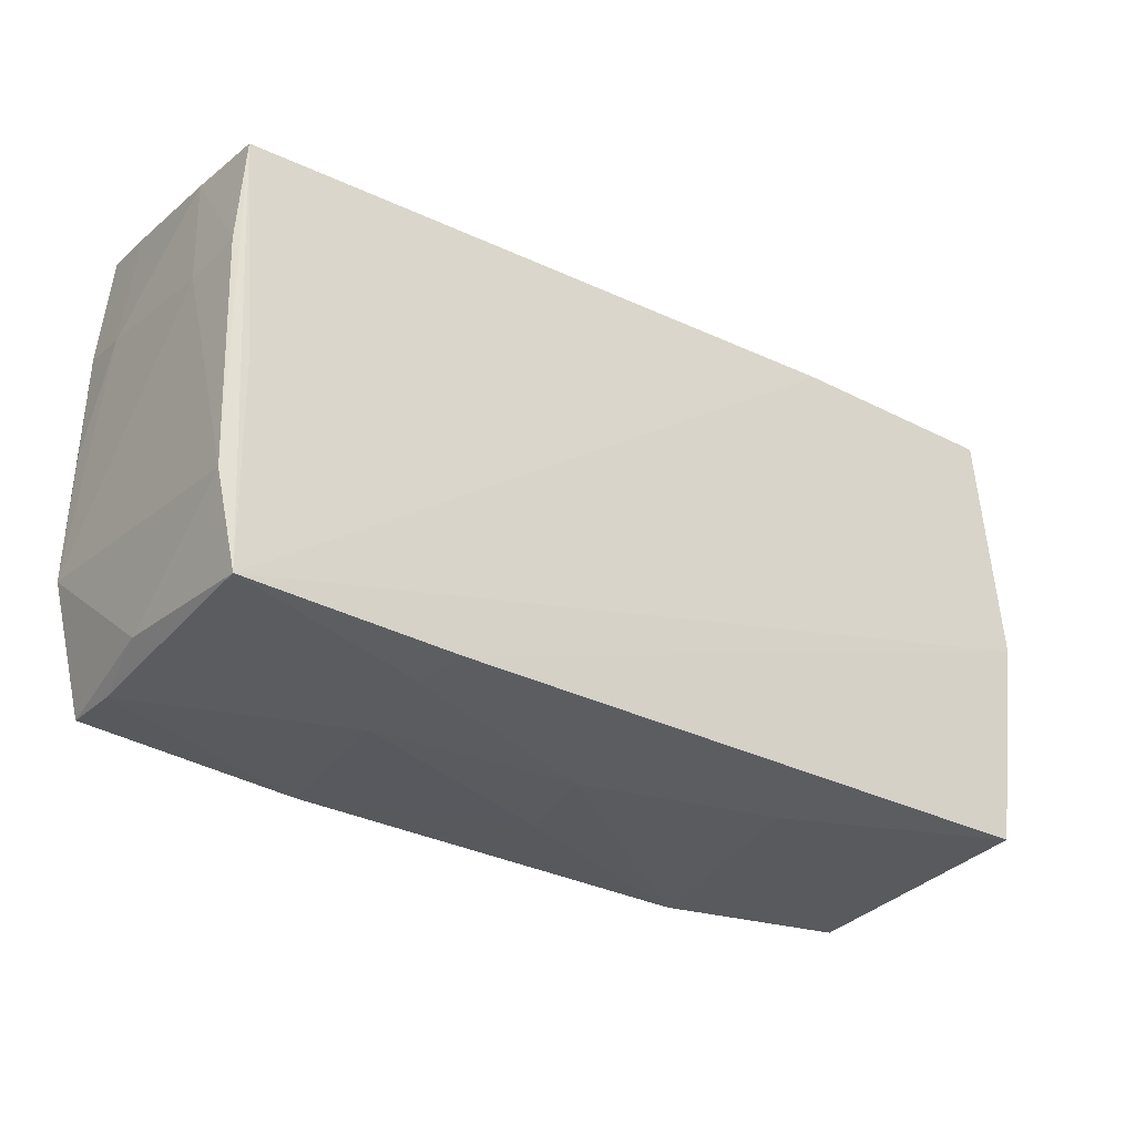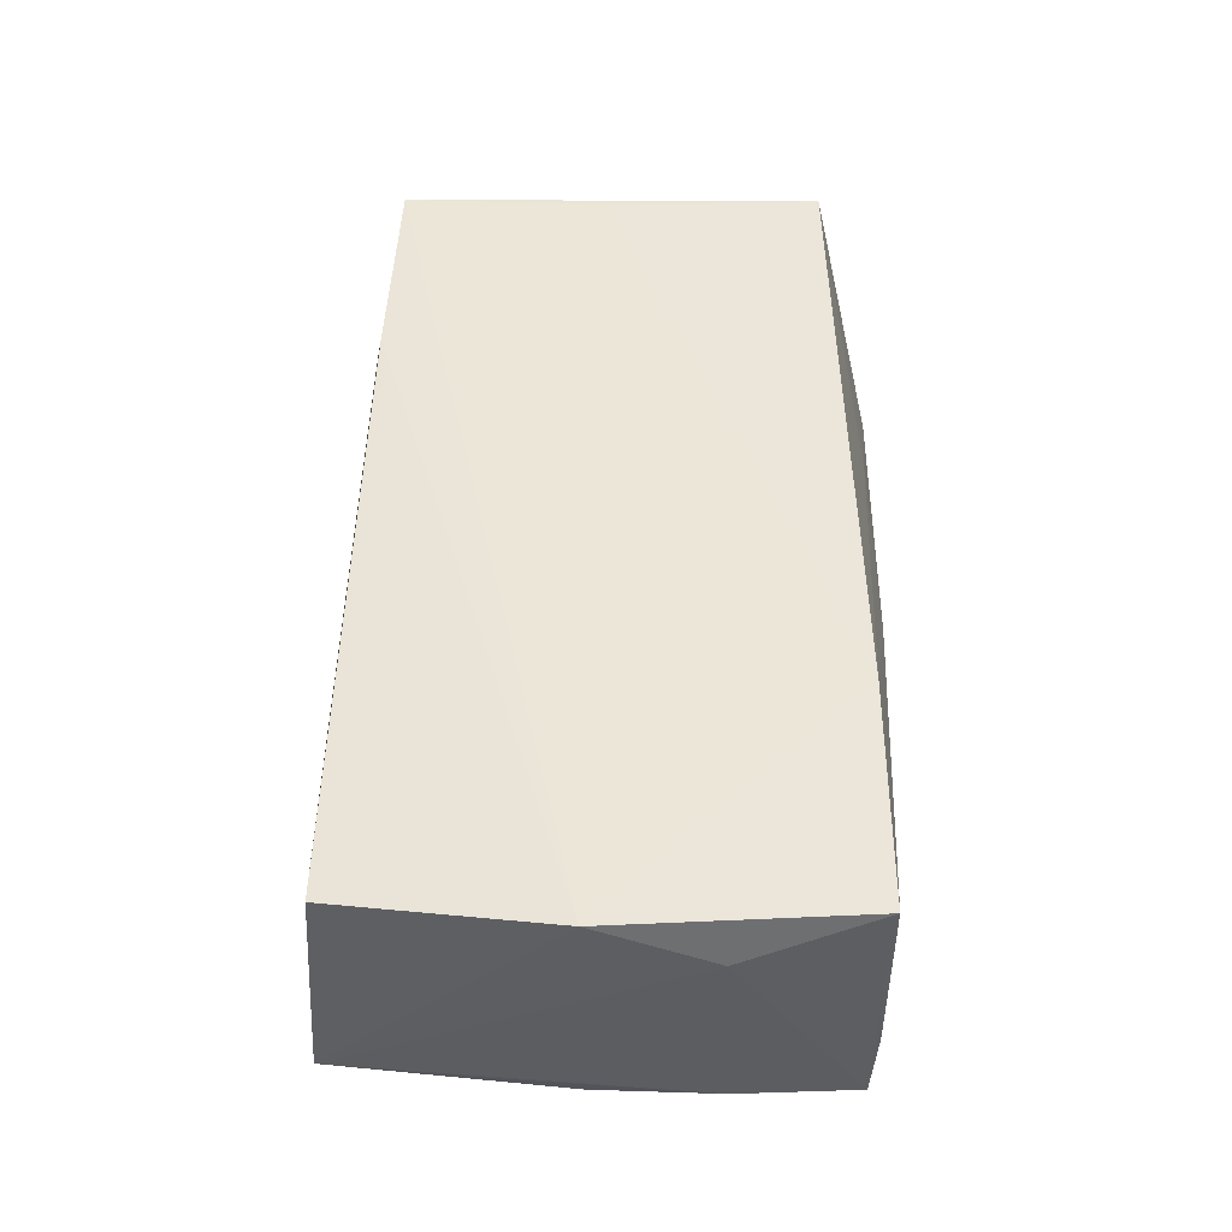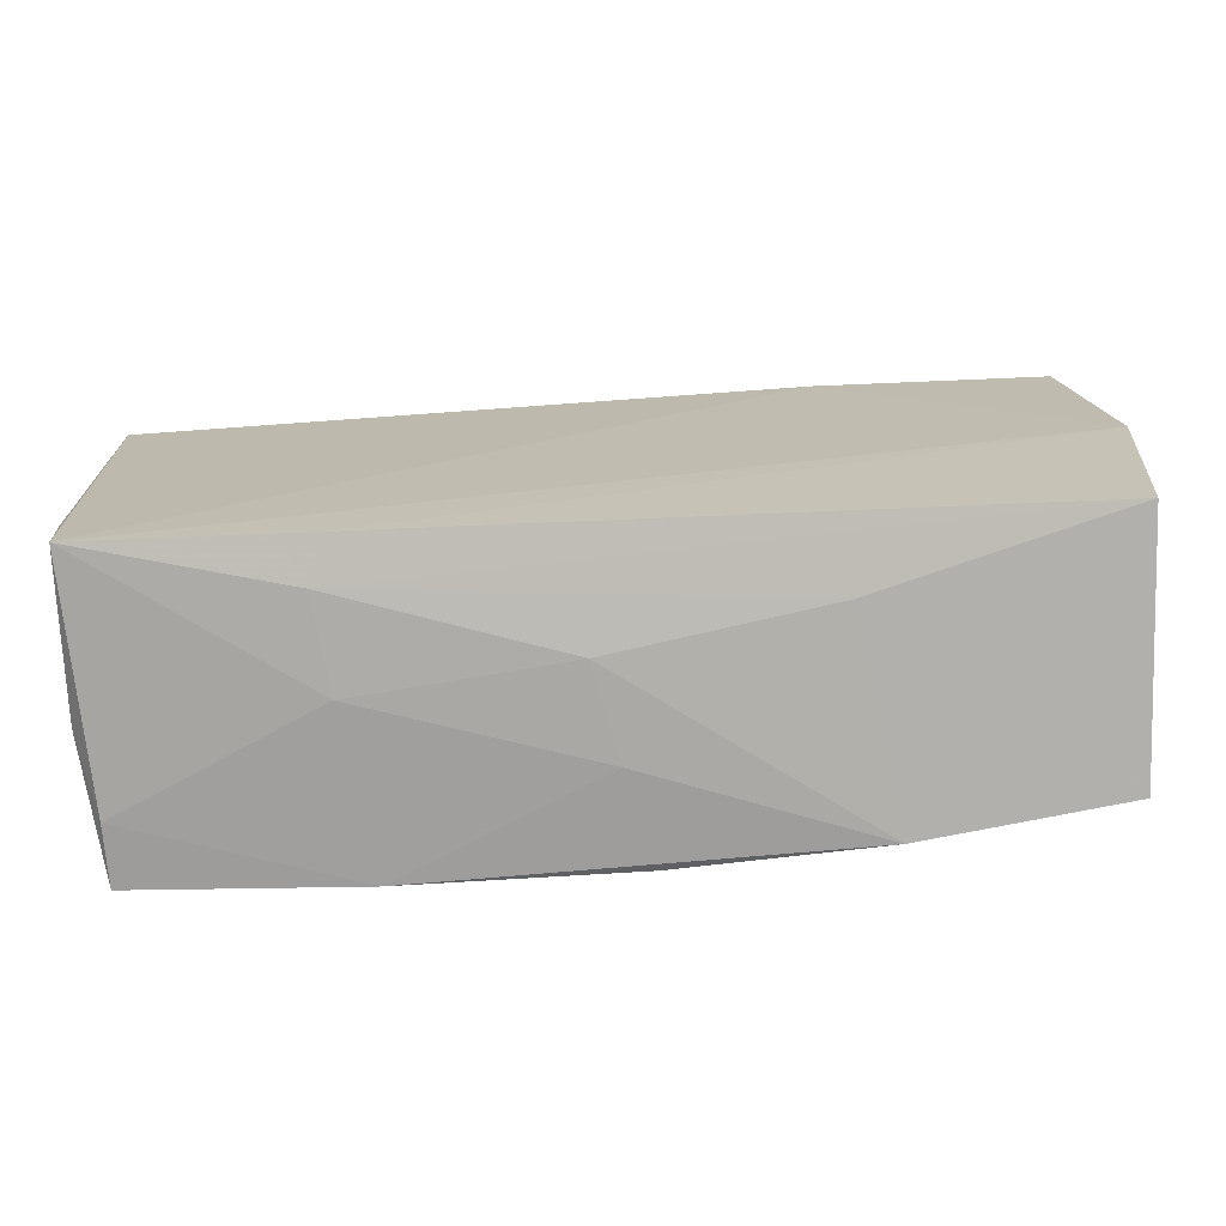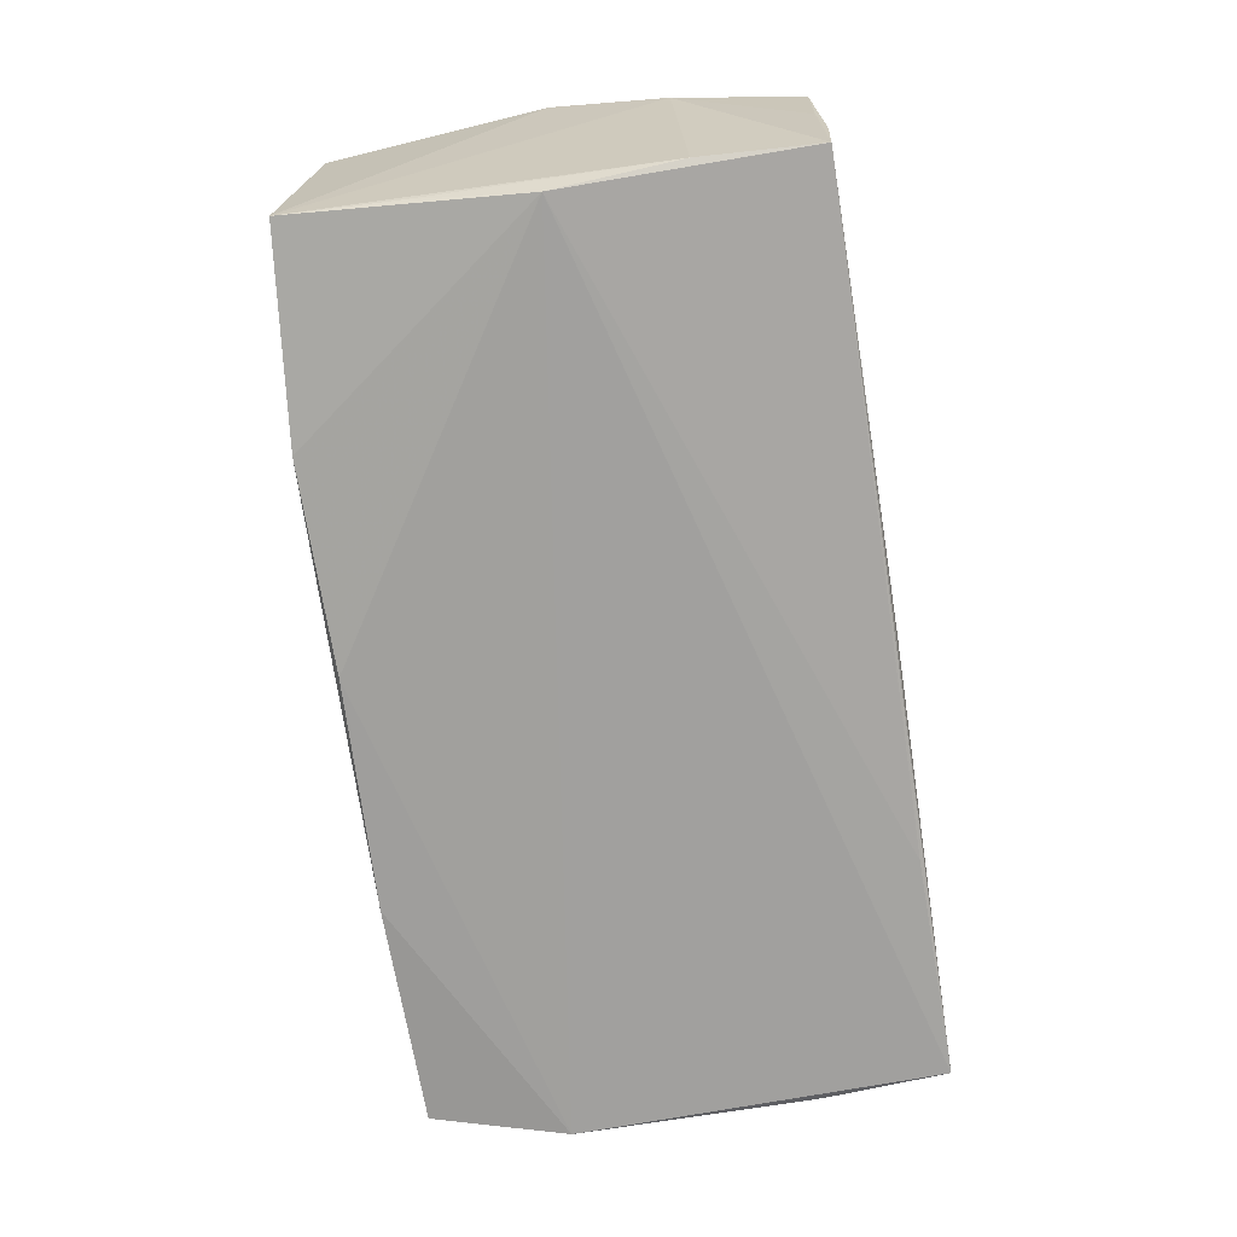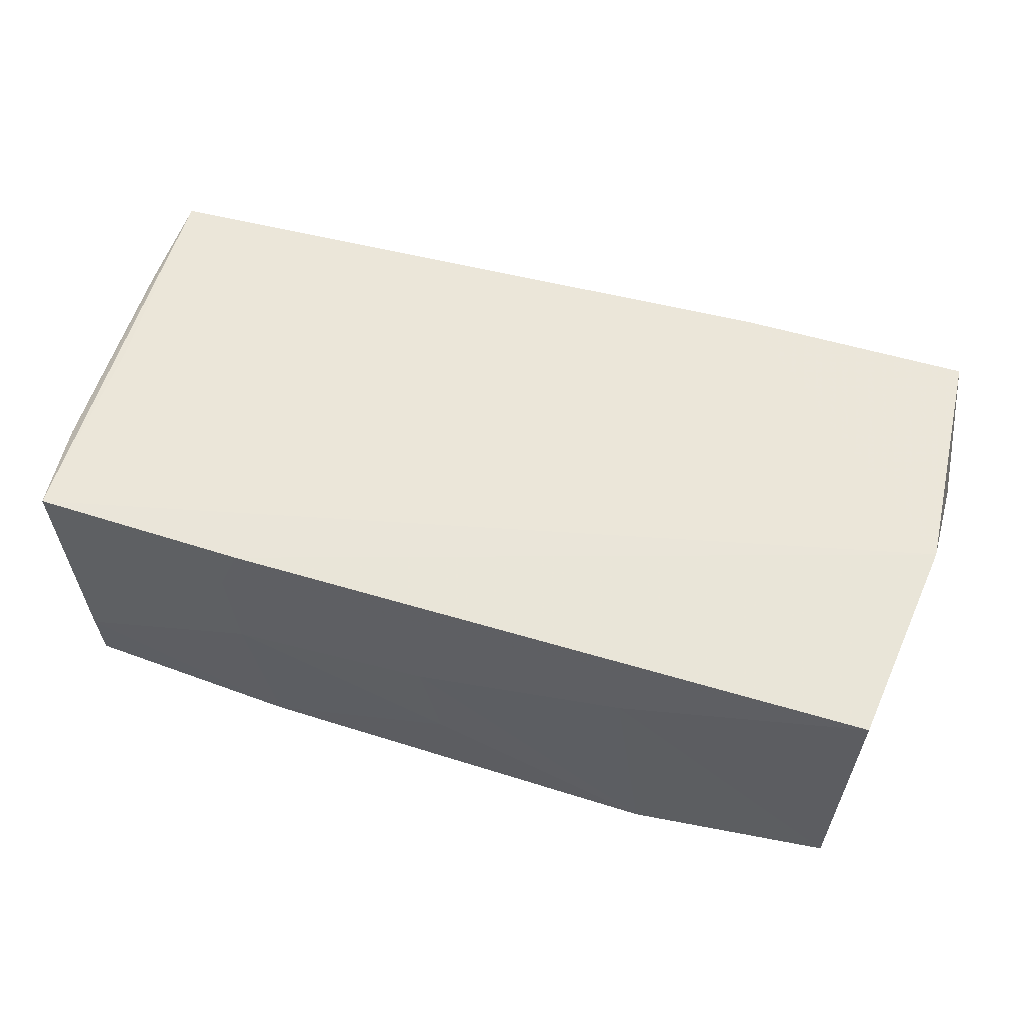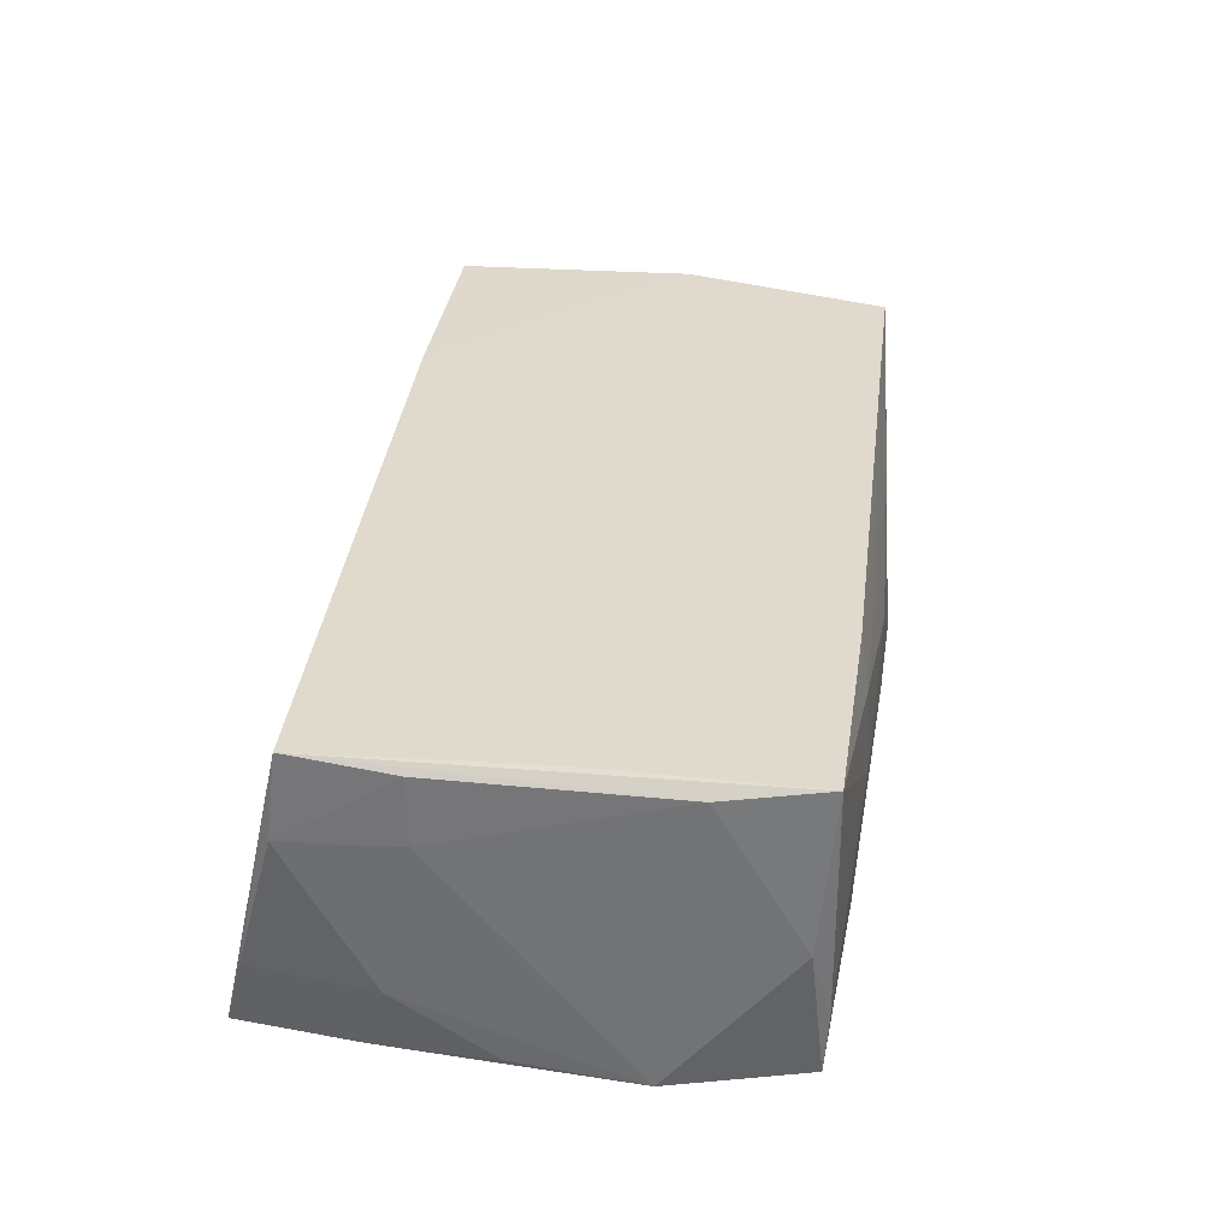
<metadata>
{"format":"obj","ext":"obj","renderer":"f3d","projection":"perspective","resolution":1024,"background":"white","views":[{"elev":-31.8,"azim":-37.0,"up":"+Y"},{"elev":46.6,"azim":93.2,"up":"+Z"},{"elev":-74.0,"azim":3.3,"up":"+Y"},{"elev":-71.2,"azim":98.0,"up":"+Z"},{"elev":55.9,"azim":18.8,"up":"+Z"},{"elev":33.1,"azim":-80.4,"up":"+Z"}]}
</metadata>
<code>
v 0.05433 -0.02571 0.01581
v 0.001723 -0.03027 -0.0069
v -0.001198 0.03072 -0.008349
v -0.02565 -0.03027 0.001523
v 0.05351 0.02886 0.003627
v 0.05232 -0.0001779 -0.0178
v -0.05279 0.02861 -0.009281
v -0.02508 -0.02865 0.0178
v 0.02481 -0.02837 0.008193
v -0.05428 0.01017 0.01725
v 0.004796 -0.02911 -0.01829
v -0.0009054 0.03005 -0.01561
v 0.05331 0.01478 -0.01568
v -0.05396 0.02245 0.01821
v -0.0252 0.02903 -0.0003077
v 0.02567 0.02958 -0.01488
v 0.0532 -0.028 -0.01389
v -0.05352 0.002209 -0.01712
v 0.0002187 0.03078 -0.001654
v -0.05425 0.02367 0.00803
v -0.05166 -0.003858 0.01834
v -0.04966 -0.02919 -0.0101
v -0.0008639 -0.03011 0.004242
v -0.05201 0.03078 -0.01738
v 0.05269 0.02892 -0.01456
v -0.04957 -0.02874 -0.01741
v 0.05293 0.02946 -0.004811
v -0.05179 -0.02724 -0.0008772
v -0.05325 -0.01276 -0.01846
v -0.02709 -0.02975 0.01258
v 0.05678 3.8e-06 0.01738
v 0.02553 0.02792 0.01834
v -0.05401 0.01385 -0.009574
v -0.05328 0.01612 -0.01728
v -0.02552 0.02989 -0.01692
v -0.05122 -0.02899 0.01834
v -0.05316 -0.01724 0.01704
v -0.05442 0.01004 0.009254
v -0.02267 -0.02948 -0.01824
v 0.05308 -0.01435 -0.01502
v 0.05385 0.02928 0.01764
v 0.05652 0.01377 0.01179
v 0.0289 -0.02983 -0.01658
v 0.02736 0.0305 0.001394
f 24 14 15
f 15 14 32
f 36 14 37
f 36 32 21
f 21 14 36
f 32 14 21
f 24 25 35
f 35 6 24
f 25 6 35
f 43 6 17
f 24 15 19
f 19 15 32
f 3 44 25
f 24 19 3
f 3 19 44
f 41 19 32
f 44 19 41
f 20 33 38
f 11 6 43
f 38 37 10
f 10 37 14
f 10 20 38
f 14 20 10
f 38 33 29
f 29 37 38
f 29 34 24
f 24 6 29
f 6 11 29
f 31 17 42
f 1 17 31
f 42 41 31
f 31 8 1
f 31 41 32
f 31 32 36
f 36 8 31
f 40 17 6
f 16 3 25
f 25 44 27
f 44 41 27
f 42 25 5
f 5 41 42
f 25 27 5
f 5 27 41
f 1 8 30
f 30 8 36
f 36 4 30
f 30 4 23
f 33 20 7
f 24 34 7
f 7 34 33
f 7 14 24
f 7 20 14
f 39 11 43
f 26 29 39
f 39 29 11
f 22 4 36
f 26 39 22
f 22 39 4
f 33 34 18
f 18 29 33
f 34 29 18
f 28 29 26
f 28 22 36
f 26 22 28
f 36 37 28
f 37 29 28
f 13 6 25
f 13 40 6
f 13 25 42
f 42 17 13
f 17 40 13
f 12 25 24
f 12 16 25
f 24 3 12
f 3 16 12
f 1 30 9
f 9 30 23
f 9 23 43
f 43 17 9
f 9 17 1
f 2 39 43
f 4 39 2
f 43 23 2
f 23 4 2

</code>
